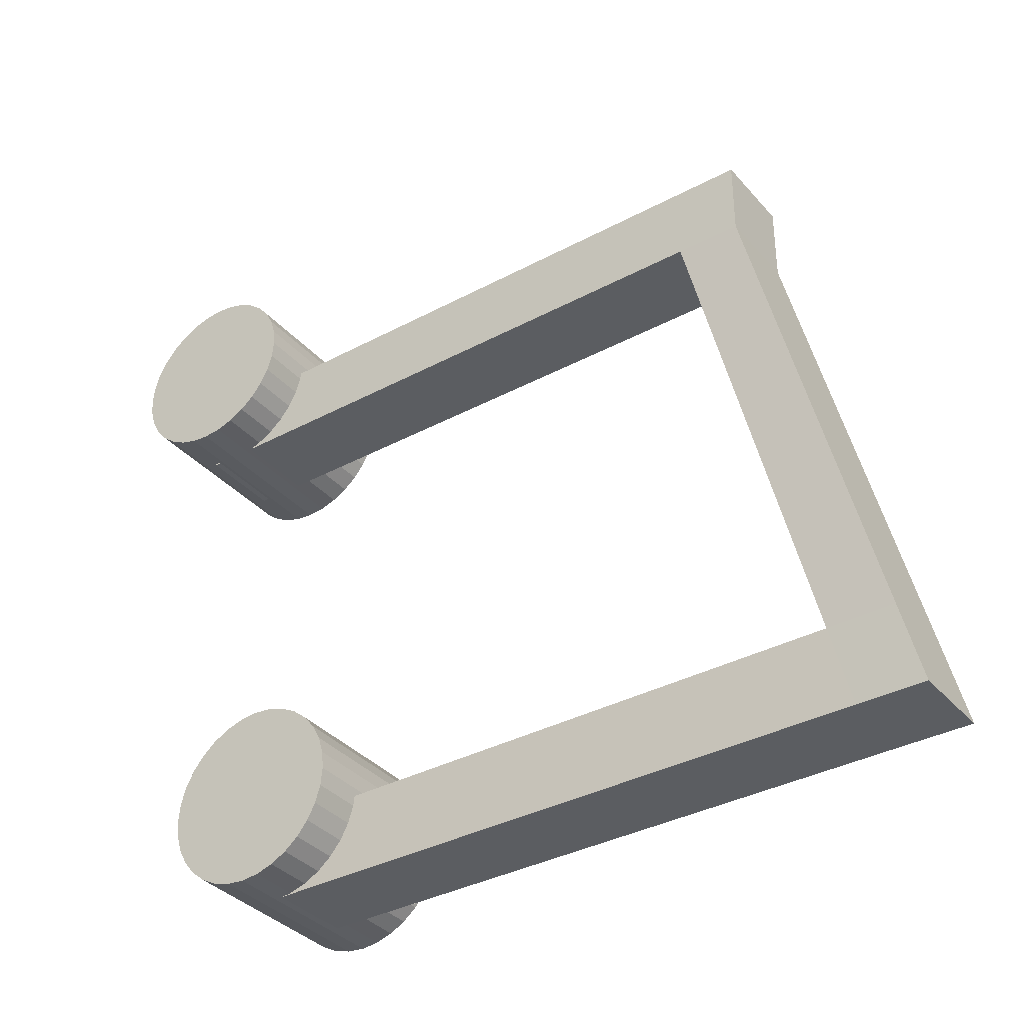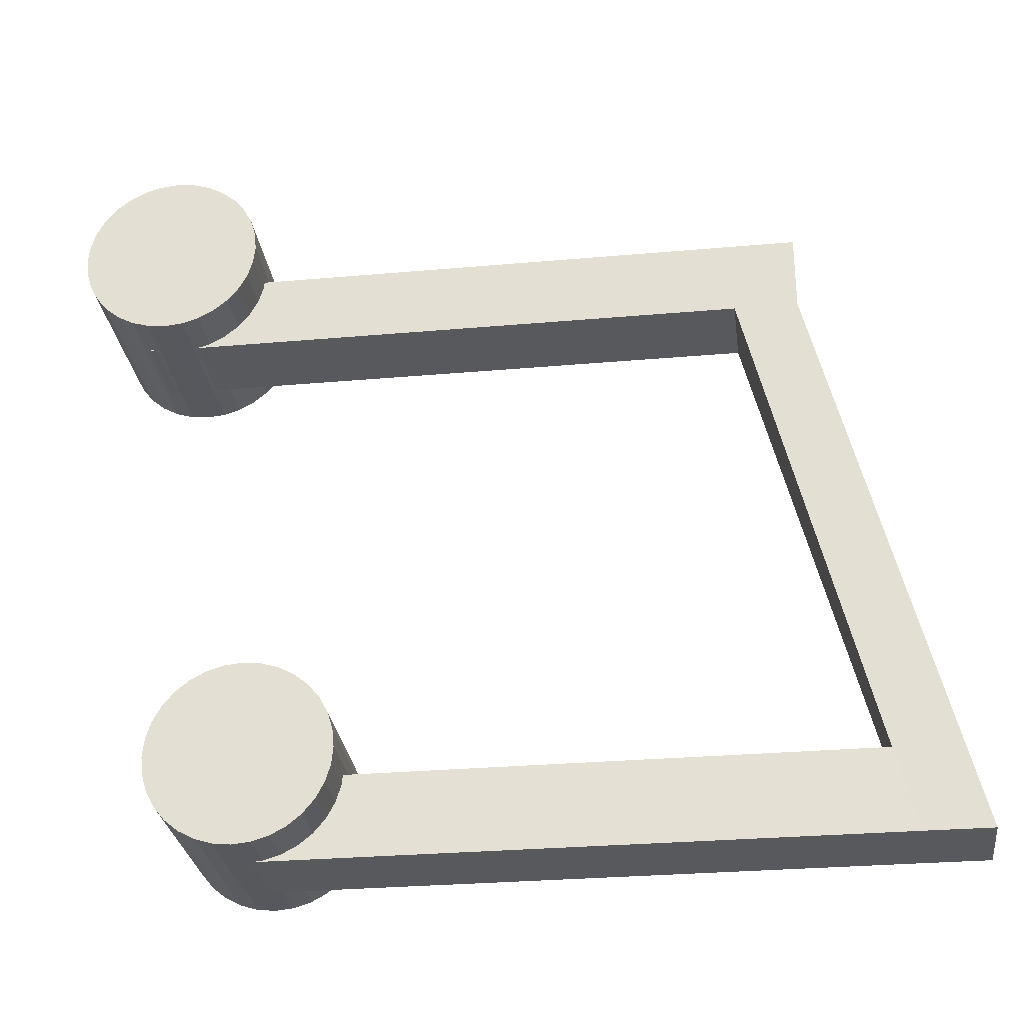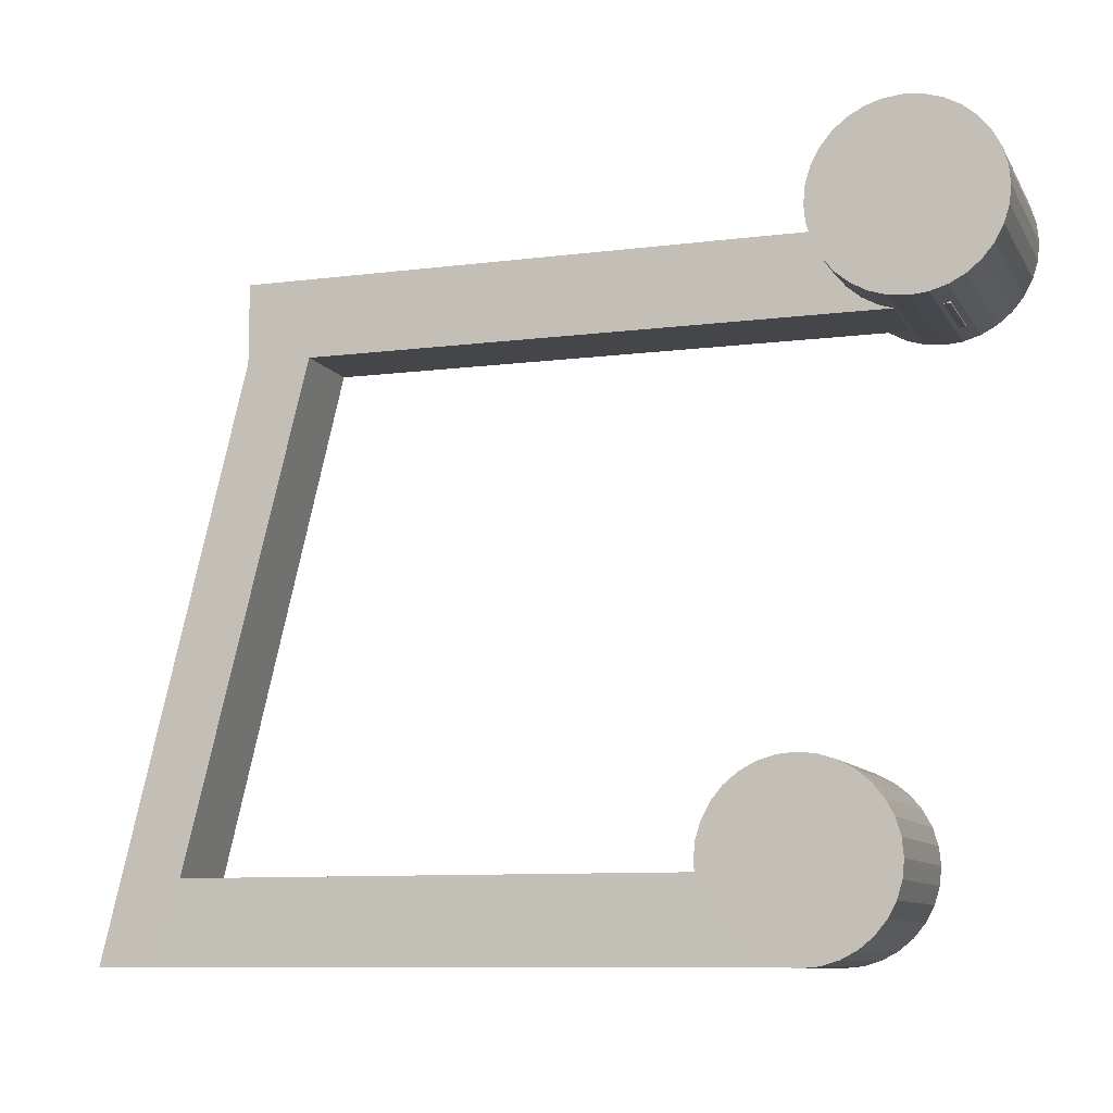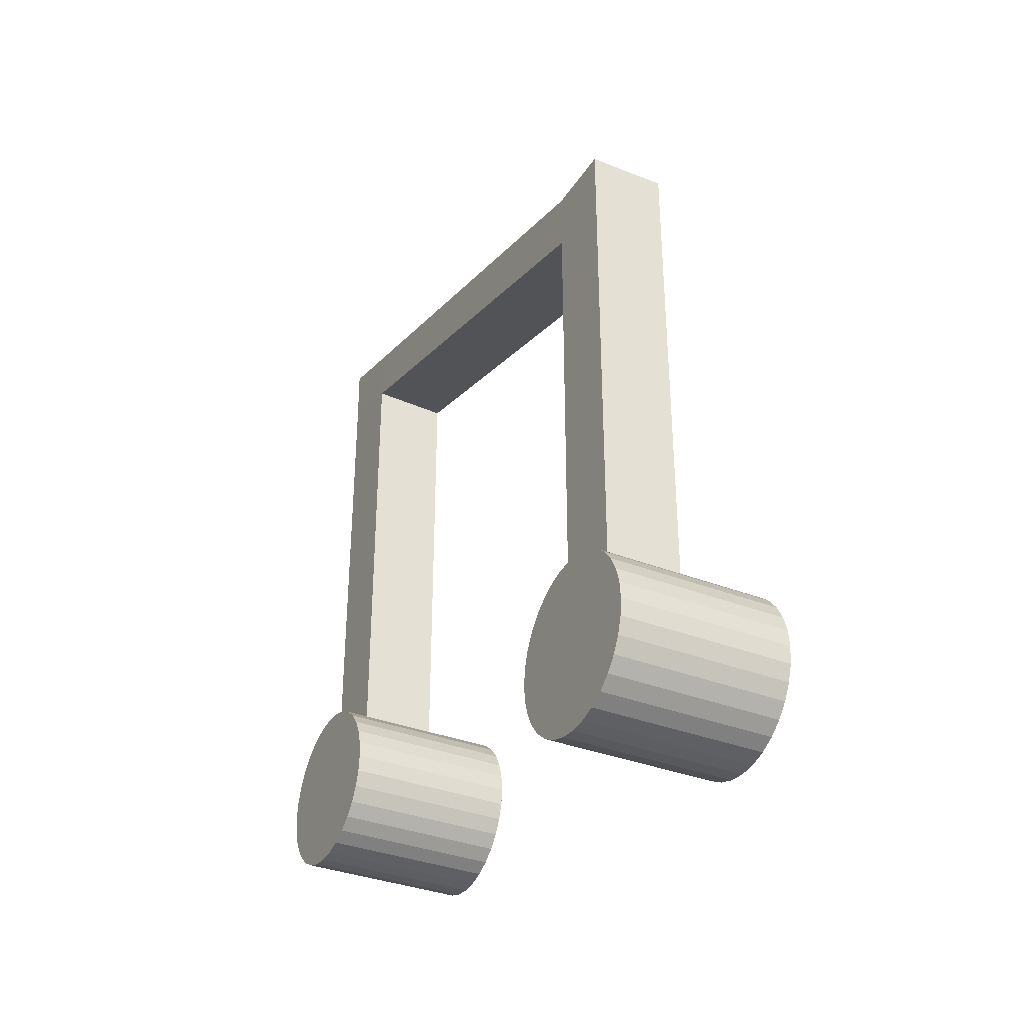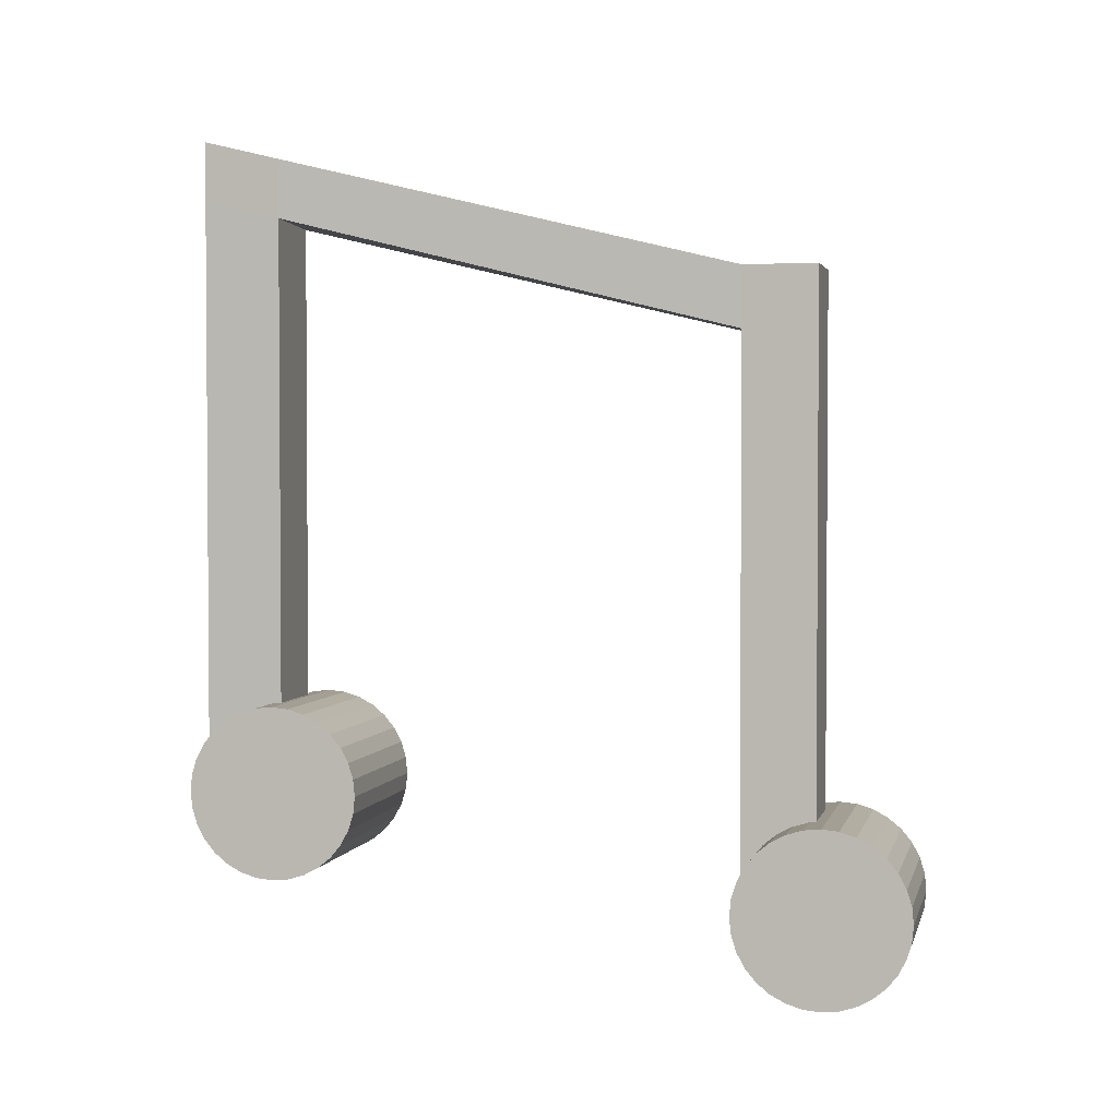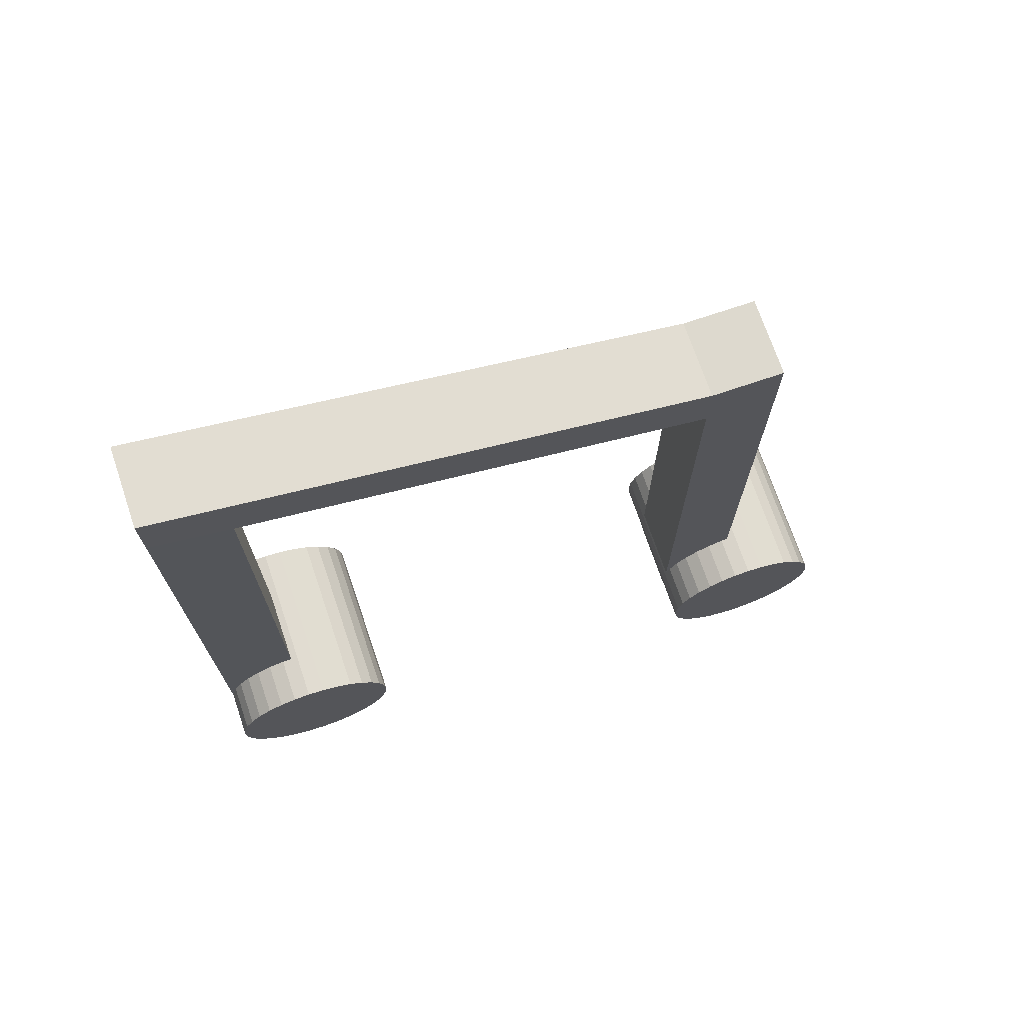
<metadata>
{"format":"obj","ext":"obj","renderer":"f3d","projection":"perspective","resolution":1024,"background":"white","views":[{"elev":-35.9,"azim":125.2,"up":"+Z"},{"elev":-29.2,"azim":97.5,"up":"+Z"},{"elev":-9.5,"azim":-71.5,"up":"+Z"},{"elev":-34.5,"azim":-28.0,"up":"+Y"},{"elev":2.4,"azim":-76.6,"up":"+Y"},{"elev":71.8,"azim":-108.8,"up":"+Y"}]}
</metadata>
<code>
o Cube
v -2.608 2.65 -0.3873
v -2.608 3.247 -0.3873
v -2.608 2.65 -0.4555
v -2.608 3.247 -0.4555
v -2.534 2.65 -0.3873
v -2.534 3.247 -0.3873
v -2.534 2.65 -0.4555
v -2.534 3.247 -0.4555
v -2.608 3.191 -0.3873
v -2.608 3.191 -0.4555
v -2.534 3.191 -0.4555
v -2.534 3.191 -0.3873
v -2.608 3.372 -0.9625
v -2.534 3.372 -0.9625
v -2.607 3.317 -0.9625
v -2.534 3.314 -0.9625
v -2.608 3.354 -0.8897
v -2.608 3.3 -0.8897
v -2.534 3.296 -0.8897
v -2.534 3.354 -0.8897
v -2.607 3.317 -0.9625
v -2.534 3.314 -0.9625
v -2.608 3.3 -0.8897
v -2.534 3.296 -0.8897
v -2.607 3.317 -0.9625
v -2.534 3.314 -0.9625
v -2.608 3.3 -0.8897
v -2.534 3.296 -0.8897
v -2.607 3.317 -0.9625
v -2.534 3.314 -0.9625
v -2.608 3.3 -0.8897
v -2.534 3.296 -0.8897
v -2.607 2.775 -0.9625
v -2.534 2.772 -0.9625
v -2.608 2.757 -0.8897
v -2.534 2.754 -0.8897
f 9 2 4 10
f 18 17 13 15
f 11 8 6 12
f 12 6 2 9
f 3 7 5 1
f 8 4 2 6
f 5 12 9 1
f 7 11 12 5
f 3 10 11 7
f 1 9 10 3
f 15 13 14 16
f 18 15 21 23
f 17 20 14 13
f 20 19 16 14
f 8 11 19 20
f 4 8 20 17
f 11 10 18 19
f 10 4 17 18
f 21 22 26 25
f 15 16 22 21
f 19 18 23 24
f 16 19 24 22
f 28 27 31 32
f 24 23 27 28
f 23 21 25 27
f 22 24 28 26
f 30 32 36 34
f 27 25 29 31
f 26 28 32 30
f 25 26 30 29
f 36 35 33 34
f 29 30 34 33
f 32 31 35 36
f 31 29 33 35
o Cylinder
v -2.491 2.675 -0.4582
v -2.651 2.675 -0.4582
v -2.491 2.69 -0.4567
v -2.651 2.69 -0.4567
v -2.491 2.705 -0.4521
v -2.651 2.705 -0.4521
v -2.491 2.719 -0.4447
v -2.651 2.719 -0.4447
v -2.491 2.731 -0.4347
v -2.651 2.731 -0.4347
v -2.491 2.741 -0.4226
v -2.651 2.741 -0.4226
v -2.491 2.749 -0.4088
v -2.651 2.749 -0.4088
v -2.491 2.753 -0.3937
v -2.651 2.753 -0.3937
v -2.491 2.755 -0.3781
v -2.651 2.755 -0.3781
v -2.491 2.753 -0.3625
v -2.651 2.753 -0.3625
v -2.491 2.749 -0.3475
v -2.651 2.749 -0.3475
v -2.491 2.741 -0.3336
v -2.651 2.741 -0.3336
v -2.491 2.731 -0.3215
v -2.651 2.731 -0.3215
v -2.491 2.719 -0.3115
v -2.651 2.719 -0.3115
v -2.491 2.705 -0.3041
v -2.651 2.705 -0.3041
v -2.491 2.69 -0.2996
v -2.651 2.69 -0.2996
v -2.491 2.675 -0.298
v -2.651 2.675 -0.298
v -2.491 2.659 -0.2996
v -2.651 2.659 -0.2996
v -2.491 2.644 -0.3041
v -2.651 2.644 -0.3041
v -2.491 2.63 -0.3115
v -2.651 2.63 -0.3115
v -2.491 2.618 -0.3215
v -2.651 2.618 -0.3215
v -2.491 2.608 -0.3336
v -2.651 2.608 -0.3336
v -2.491 2.601 -0.3475
v -2.651 2.601 -0.3475
v -2.491 2.596 -0.3625
v -2.651 2.596 -0.3625
v -2.491 2.595 -0.3781
v -2.651 2.595 -0.3781
v -2.491 2.596 -0.3937
v -2.651 2.596 -0.3937
v -2.491 2.601 -0.4088
v -2.651 2.601 -0.4088
v -2.491 2.608 -0.4226
v -2.651 2.608 -0.4226
v -2.491 2.618 -0.4347
v -2.651 2.618 -0.4347
v -2.491 2.63 -0.4447
v -2.651 2.63 -0.4447
v -2.491 2.644 -0.4521
v -2.651 2.644 -0.4521
v -2.491 2.659 -0.4567
v -2.651 2.659 -0.4567
f 37 38 40 39
f 39 40 42 41
f 41 42 44 43
f 43 44 46 45
f 45 46 48 47
f 47 48 50 49
f 49 50 52 51
f 51 52 54 53
f 53 54 56 55
f 55 56 58 57
f 57 58 60 59
f 59 60 62 61
f 61 62 64 63
f 63 64 66 65
f 65 66 68 67
f 67 68 70 69
f 69 70 72 71
f 71 72 74 73
f 73 74 76 75
f 75 76 78 77
f 77 78 80 79
f 79 80 82 81
f 81 82 84 83
f 83 84 86 85
f 85 86 88 87
f 87 88 90 89
f 89 90 92 91
f 91 92 94 93
f 93 94 96 95
f 95 96 98 97
f 40 38 100 98 96 94 92 90 88 86 84 82 80 78 76 74 72 70 68 66 64 62 60 58 56 54 52 50 48 46 44 42
f 97 98 100 99
f 99 100 38 37
f 37 39 41 43 45 47 49 51 53 55 57 59 61 63 65 67 69 71 73 75 77 79 81 83 85 87 89 91 93 95 97 99
o Cylinder.001
v -2.491 2.768 -0.9631
v -2.651 2.768 -0.9631
v -2.491 2.784 -0.9616
v -2.651 2.784 -0.9616
v -2.491 2.799 -0.957
v -2.651 2.799 -0.957
v -2.491 2.812 -0.9496
v -2.651 2.812 -0.9496
v -2.491 2.825 -0.9396
v -2.651 2.825 -0.9396
v -2.491 2.835 -0.9275
v -2.651 2.835 -0.9275
v -2.491 2.842 -0.9137
v -2.651 2.842 -0.9137
v -2.491 2.846 -0.8986
v -2.651 2.846 -0.8986
v -2.491 2.848 -0.883
v -2.651 2.848 -0.883
v -2.491 2.846 -0.8674
v -2.651 2.846 -0.8674
v -2.491 2.842 -0.8524
v -2.651 2.842 -0.8524
v -2.491 2.835 -0.8385
v -2.651 2.835 -0.8385
v -2.491 2.825 -0.8264
v -2.651 2.825 -0.8264
v -2.491 2.812 -0.8164
v -2.651 2.812 -0.8164
v -2.491 2.799 -0.809
v -2.651 2.799 -0.809
v -2.491 2.784 -0.8045
v -2.651 2.784 -0.8045
v -2.491 2.768 -0.8029
v -2.651 2.768 -0.8029
v -2.491 2.752 -0.8045
v -2.651 2.752 -0.8045
v -2.491 2.737 -0.809
v -2.651 2.737 -0.809
v -2.491 2.723 -0.8164
v -2.651 2.723 -0.8164
v -2.491 2.711 -0.8264
v -2.651 2.711 -0.8264
v -2.491 2.701 -0.8385
v -2.651 2.701 -0.8385
v -2.491 2.694 -0.8524
v -2.651 2.694 -0.8524
v -2.491 2.689 -0.8674
v -2.651 2.689 -0.8674
v -2.491 2.688 -0.883
v -2.651 2.688 -0.883
v -2.491 2.689 -0.8986
v -2.651 2.689 -0.8986
v -2.491 2.694 -0.9137
v -2.651 2.694 -0.9137
v -2.491 2.701 -0.9275
v -2.651 2.701 -0.9275
v -2.491 2.711 -0.9396
v -2.651 2.711 -0.9396
v -2.491 2.723 -0.9496
v -2.651 2.723 -0.9496
v -2.491 2.737 -0.957
v -2.651 2.737 -0.957
v -2.491 2.752 -0.9616
v -2.651 2.752 -0.9616
f 101 102 104 103
f 103 104 106 105
f 105 106 108 107
f 107 108 110 109
f 109 110 112 111
f 111 112 114 113
f 113 114 116 115
f 115 116 118 117
f 117 118 120 119
f 119 120 122 121
f 121 122 124 123
f 123 124 126 125
f 125 126 128 127
f 127 128 130 129
f 129 130 132 131
f 131 132 134 133
f 133 134 136 135
f 135 136 138 137
f 137 138 140 139
f 139 140 142 141
f 141 142 144 143
f 143 144 146 145
f 145 146 148 147
f 147 148 150 149
f 149 150 152 151
f 151 152 154 153
f 153 154 156 155
f 155 156 158 157
f 157 158 160 159
f 159 160 162 161
f 104 102 164 162 160 158 156 154 152 150 148 146 144 142 140 138 136 134 132 130 128 126 124 122 120 118 116 114 112 110 108 106
f 161 162 164 163
f 163 164 102 101
f 101 103 105 107 109 111 113 115 117 119 121 123 125 127 129 131 133 135 137 139 141 143 145 147 149 151 153 155 157 159 161 163

</code>
